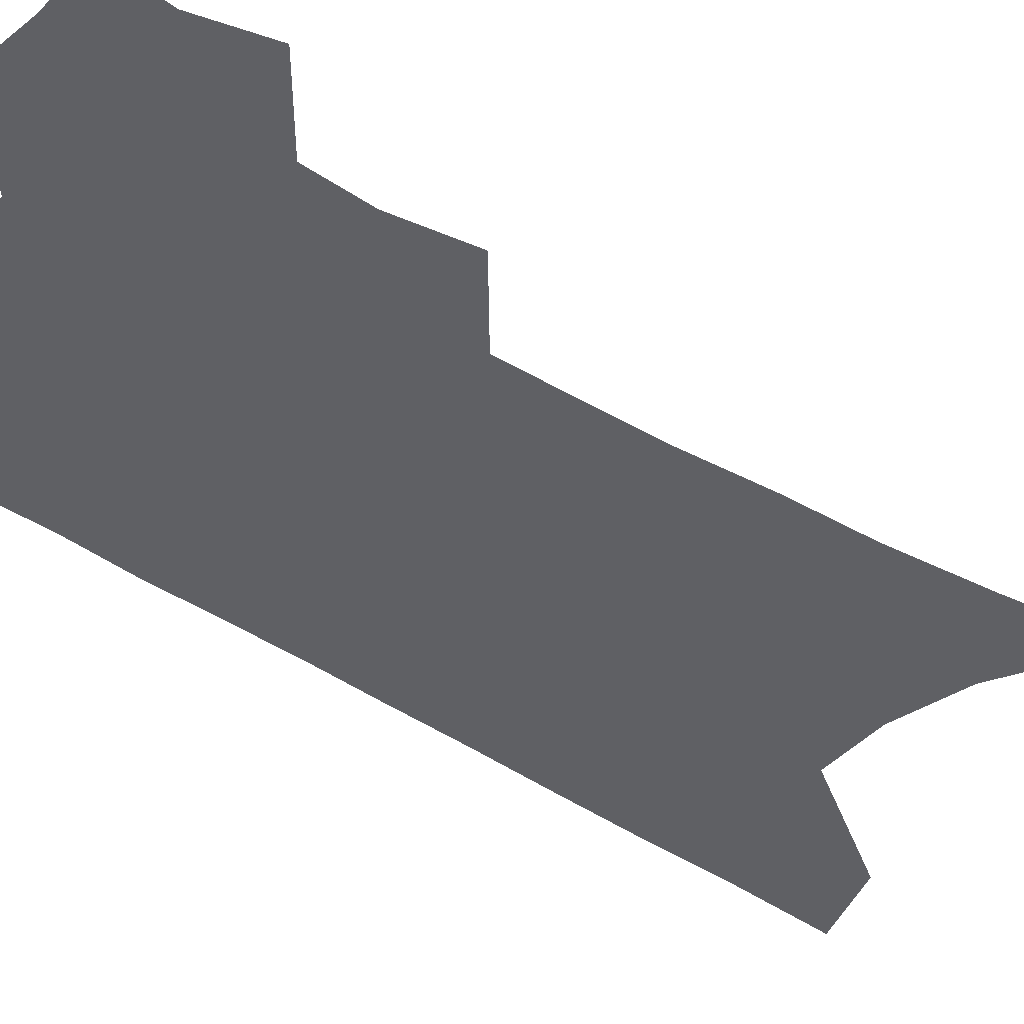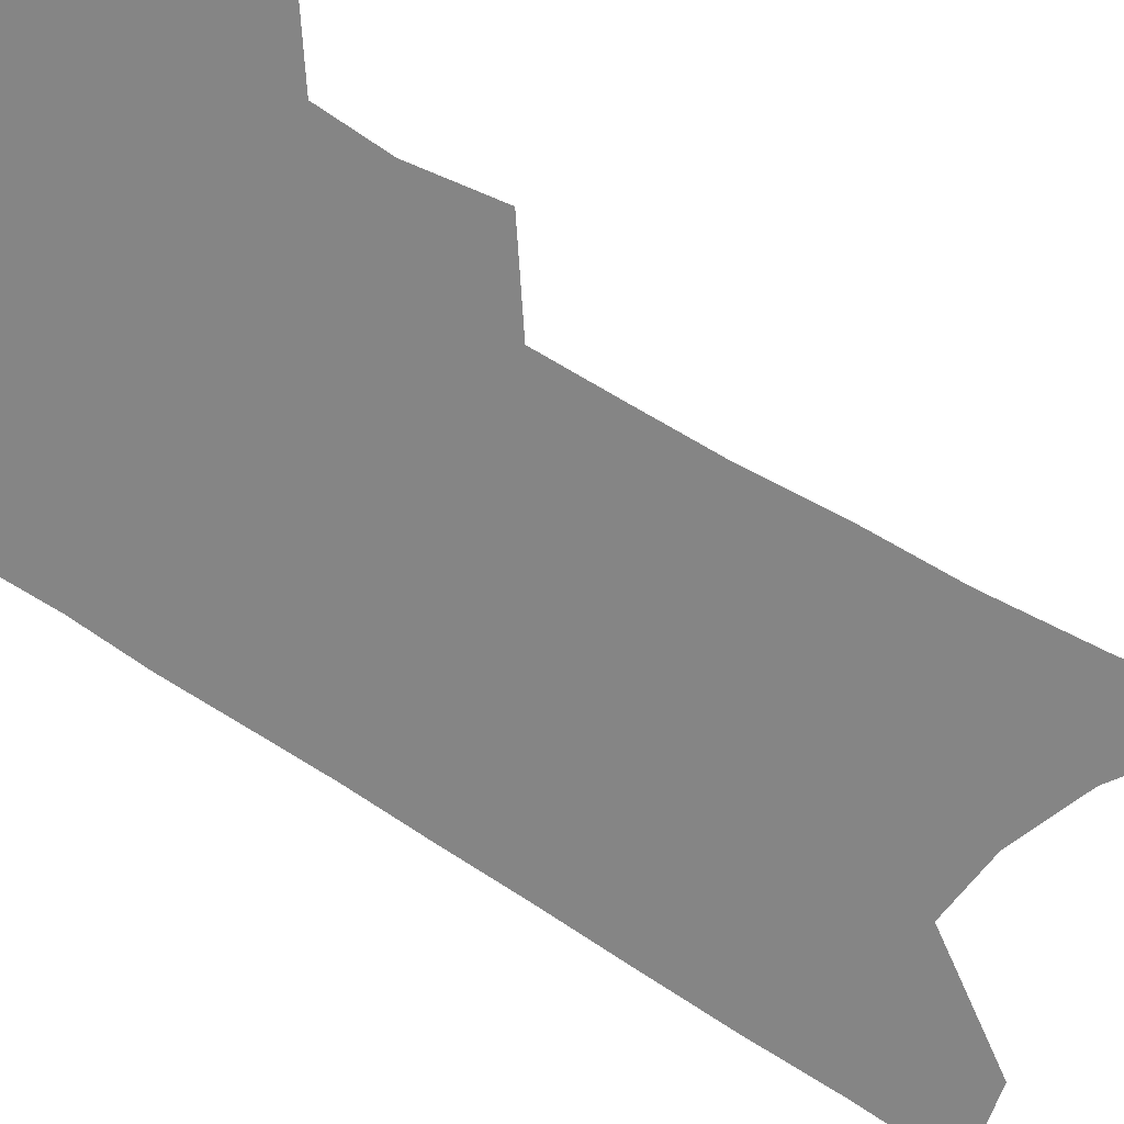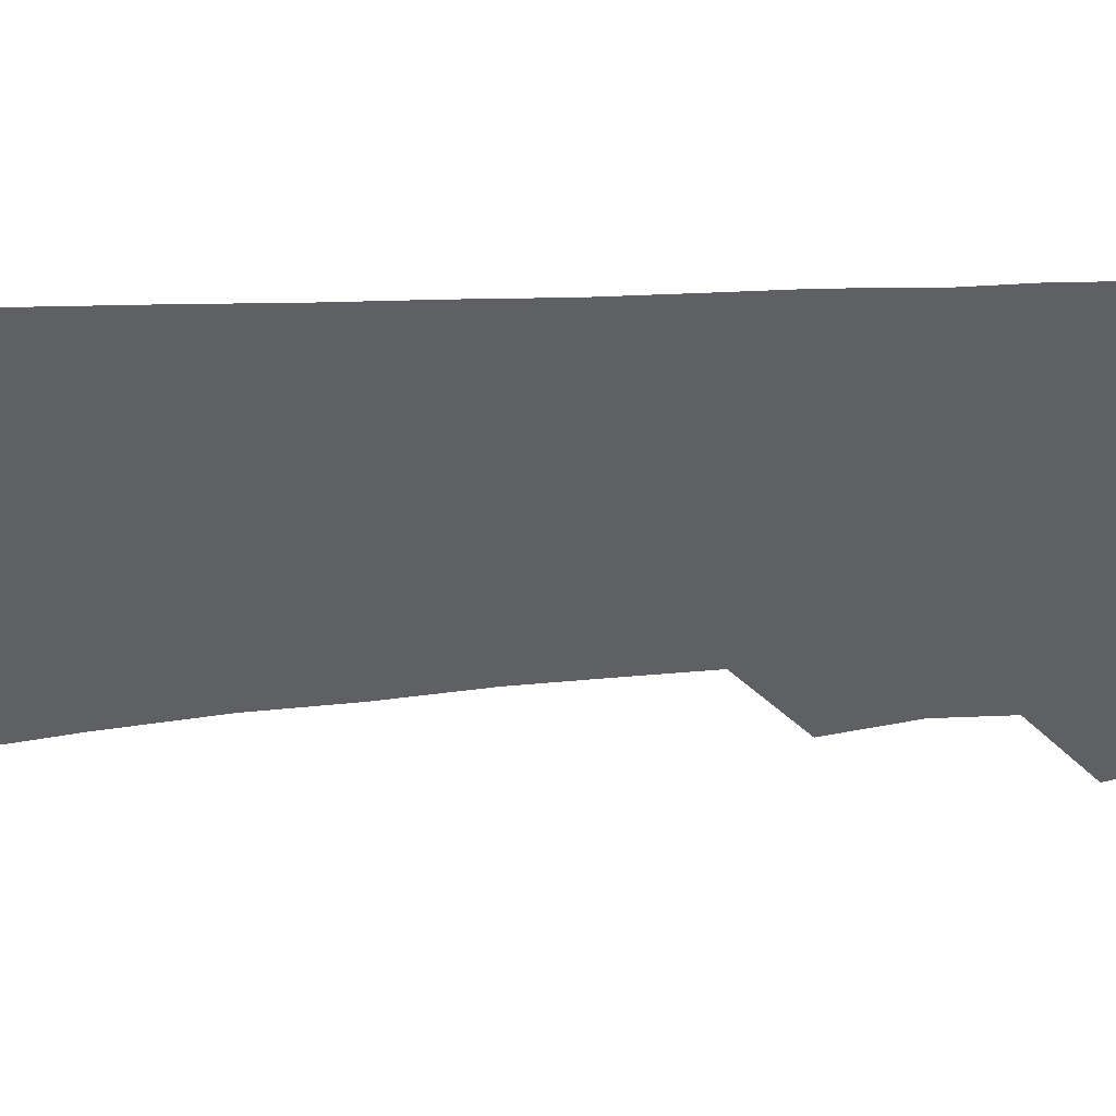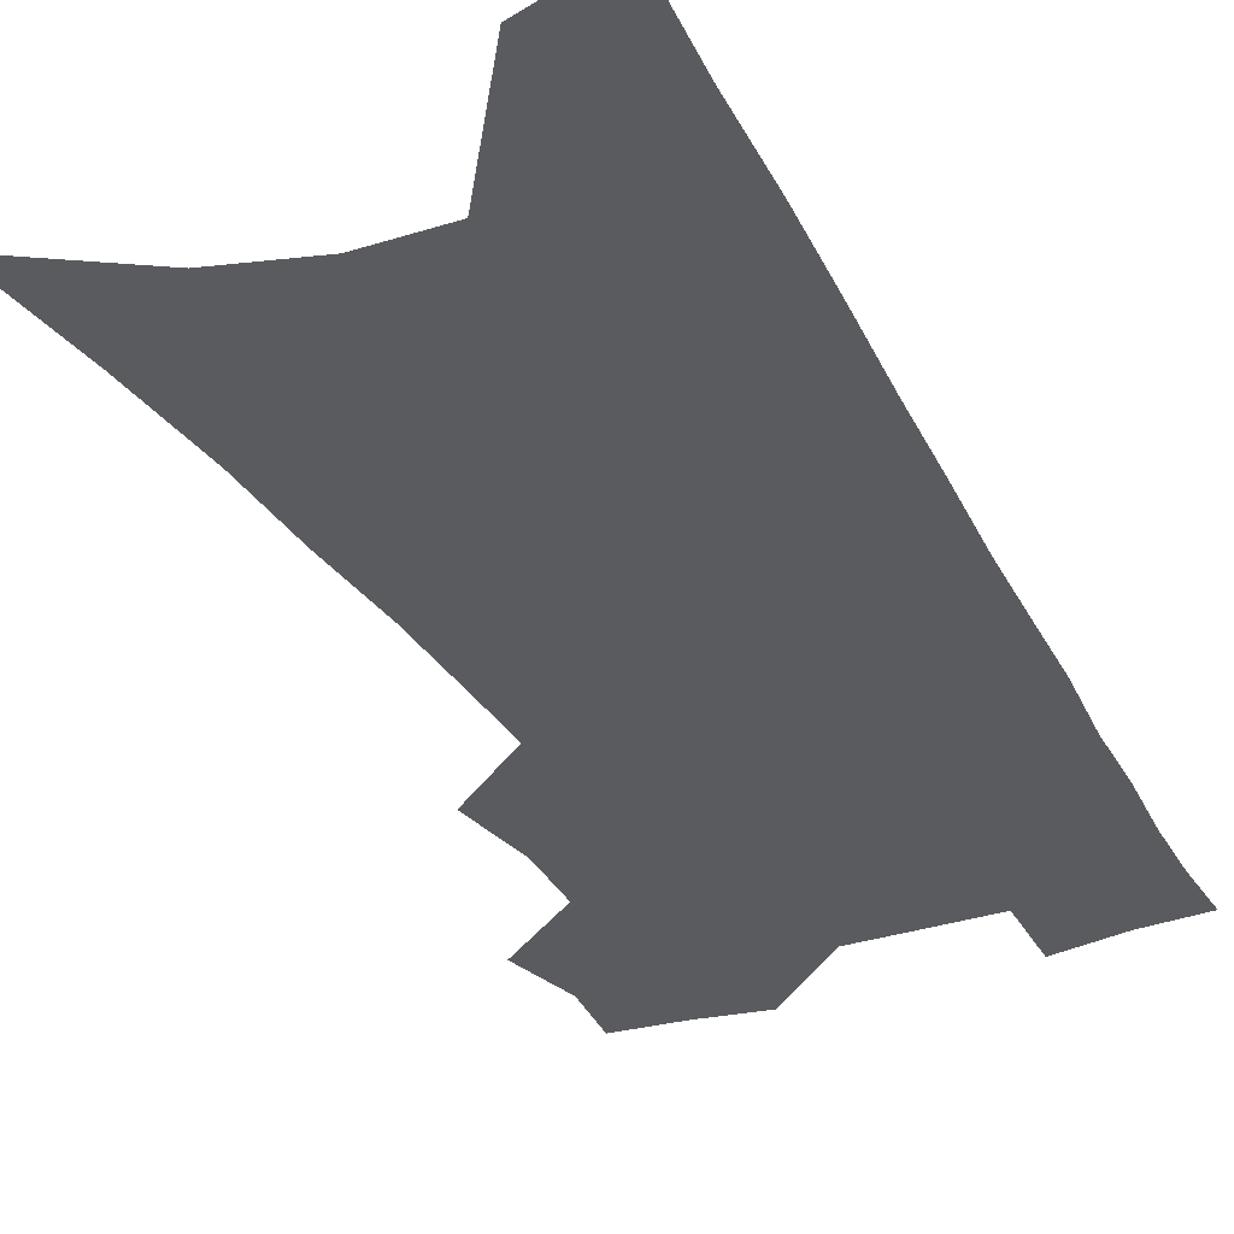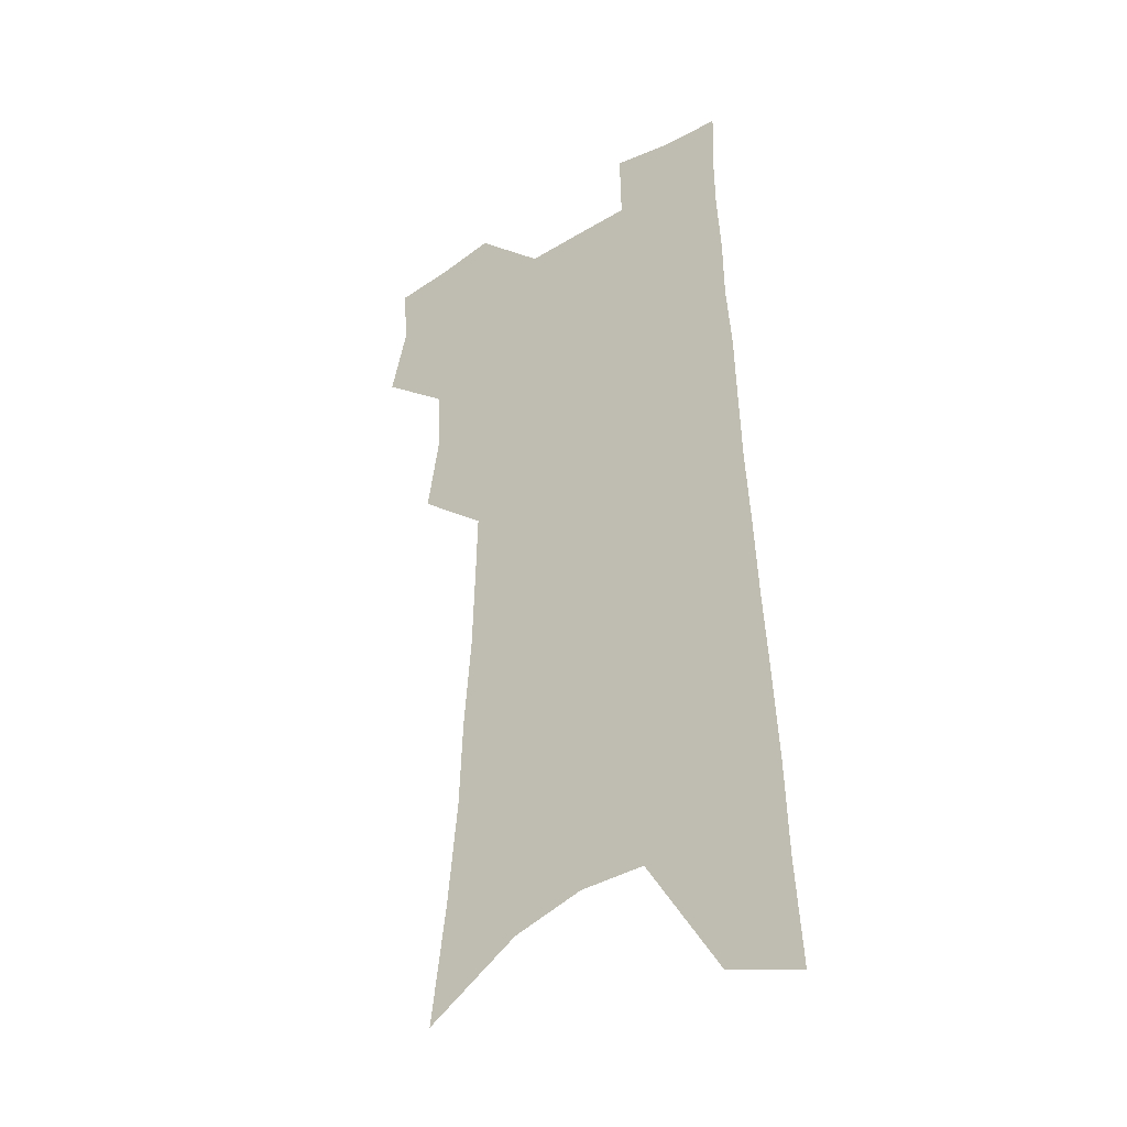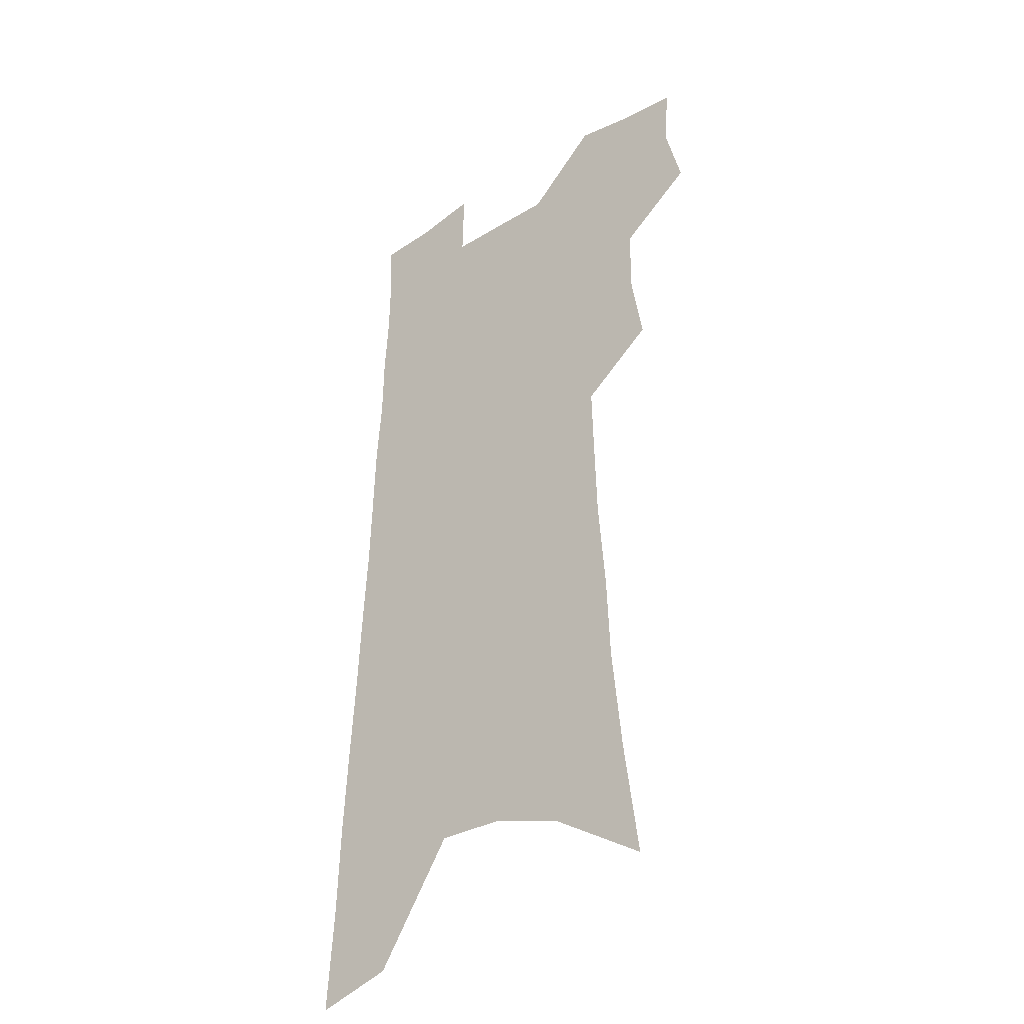
<metadata>
{"format":"obj","ext":"obj","renderer":"f3d","projection":"perspective","resolution":1024,"background":"white","views":[{"elev":-43.3,"azim":-126.6,"up":"+Z"},{"elev":-61.7,"azim":-123.6,"up":"+Z"},{"elev":-44.6,"azim":94.8,"up":"+Z"},{"elev":-32.9,"azim":25.5,"up":"+Z"},{"elev":-34.6,"azim":38.3,"up":"+Y"},{"elev":-34.2,"azim":-139.6,"up":"+Y"}]}
</metadata>
<code>
v 492.6 498.5 0
v 499.7 525.8 0
v 497.6 550.3 0
v 518.1 419.8 0
v 523.3 450.6 0
v 522.5 476.2 0
v 528.2 503.7 0
v 526 527.7 0
v 522.7 552.8 0
v 530.5 174.1 0
v 537 221.9 0
v 541.2 263.9 0
v 542.8 299.6 0
v 545.8 336.1 0
v 546.8 367.7 0
v 547.6 397.5 0
v 551.1 428 0
v 551.3 454.2 0
v 552.8 480.4 0
v 553.1 505 0
v 551.2 529.6 0
v 547 557.1 0
v 571.1 199.4 0
v 572.6 239.3 0
v 573.2 275.5 0
v 573.3 308.9 0
v 575.1 343.6 0
v 576.2 375 0
v 576.9 403.9 0
v 577 430.5 0
v 577.4 456.4 0
v 578.1 481.6 0
v 578.9 505.9 0
v 577.1 530.2 0
v 601.7 208.6 0
v 601.2 244.4 0
v 601.5 281.5 0
v 601.5 315.1 0
v 601.7 346.5 0
v 602 376.7 0
v 602.4 406.3 0
v 602.7 433.5 0
v 602.9 458.7 0
v 602.6 482.5 0
v 602.6 506.6 0
v 601.8 530.7 0
v 630.2 209.6 0
v 629.1 248.4 0
v 628.4 283.3 0
v 628 316.1 0
v 627.4 347.8 0
v 627.6 375.2 0
v 626.9 406.7 0
v 626.9 433.1 0
v 626.4 458.9 0
v 626.8 482.6 0
v 626.5 507.2 0
v 626.3 531 0
v 625.6 560 0
v 662.6 160.6 0
v 659.7 204.4 0
v 657.7 243.4 0
v 656 279.7 0
v 655.4 312.2 0
v 653.4 345.8 0
v 653.3 374.5 0
v 653.6 402.3 0
v 651.7 431.7 0
v 651.7 457.2 0
v 651.3 482.3 0
v 650.3 507.2 0
v 650.6 530.9 0
v 652 555.5 0
v 694.7 151.7 0
v 691.9 193.8 0
v 690.5 231.5 0
v 688.3 268.5 0
v 685.9 303.9 0
v 684.1 337.1 0
v 682.1 368.8 0
v 681 398.3 0
v 680.1 426.7 0
v 677.8 455.1 0
v 677.4 480.6 0
v 675.8 506.3 0
v 675.4 530.5 0
v 676.3 554.4 0
f 6 7 1
f 1 7 2
f 7 8 2
f 2 8 3
f 8 9 3
f 16 17 4
f 4 17 5
f 17 18 5
f 5 18 6
f 18 19 6
f 6 19 7
f 19 20 7
f 7 20 8
f 20 21 8
f 8 21 9
f 21 22 9
f 10 23 11
f 23 24 11
f 11 24 12
f 24 25 12
f 12 25 13
f 25 26 13
f 13 26 14
f 26 27 14
f 14 27 15
f 27 28 15
f 15 28 16
f 28 29 16
f 16 29 17
f 29 30 17
f 17 30 18
f 30 31 18
f 18 31 19
f 31 32 19
f 19 32 20
f 32 33 20
f 20 33 21
f 33 34 21
f 21 34 22
f 23 35 24
f 35 36 24
f 24 36 25
f 36 37 25
f 25 37 26
f 37 38 26
f 26 38 27
f 38 39 27
f 27 39 28
f 39 40 28
f 28 40 29
f 40 41 29
f 29 41 30
f 41 42 30
f 30 42 31
f 42 43 31
f 31 43 32
f 43 44 32
f 32 44 33
f 44 45 33
f 33 45 34
f 45 46 34
f 35 47 36
f 47 48 36
f 36 48 37
f 48 49 37
f 37 49 38
f 49 50 38
f 38 50 39
f 50 51 39
f 39 51 40
f 51 52 40
f 40 52 41
f 52 53 41
f 41 53 42
f 53 54 42
f 42 54 43
f 54 55 43
f 43 55 44
f 55 56 44
f 44 56 45
f 56 57 45
f 45 57 46
f 57 58 46
f 60 61 47
f 47 61 48
f 61 62 48
f 48 62 49
f 62 63 49
f 49 63 50
f 63 64 50
f 50 64 51
f 64 65 51
f 51 65 52
f 65 66 52
f 52 66 53
f 66 67 53
f 53 67 54
f 67 68 54
f 54 68 55
f 68 69 55
f 55 69 56
f 69 70 56
f 56 70 57
f 70 71 57
f 57 71 58
f 71 72 58
f 58 72 59
f 72 73 59
f 60 74 61
f 74 75 61
f 61 75 62
f 75 76 62
f 62 76 63
f 76 77 63
f 63 77 64
f 77 78 64
f 64 78 65
f 78 79 65
f 65 79 66
f 79 80 66
f 66 80 67
f 80 81 67
f 67 81 68
f 81 82 68
f 68 82 69
f 82 83 69
f 69 83 70
f 83 84 70
f 70 84 71
f 84 85 71
f 71 85 72
f 85 86 72
f 72 86 73
f 86 87 73

</code>
